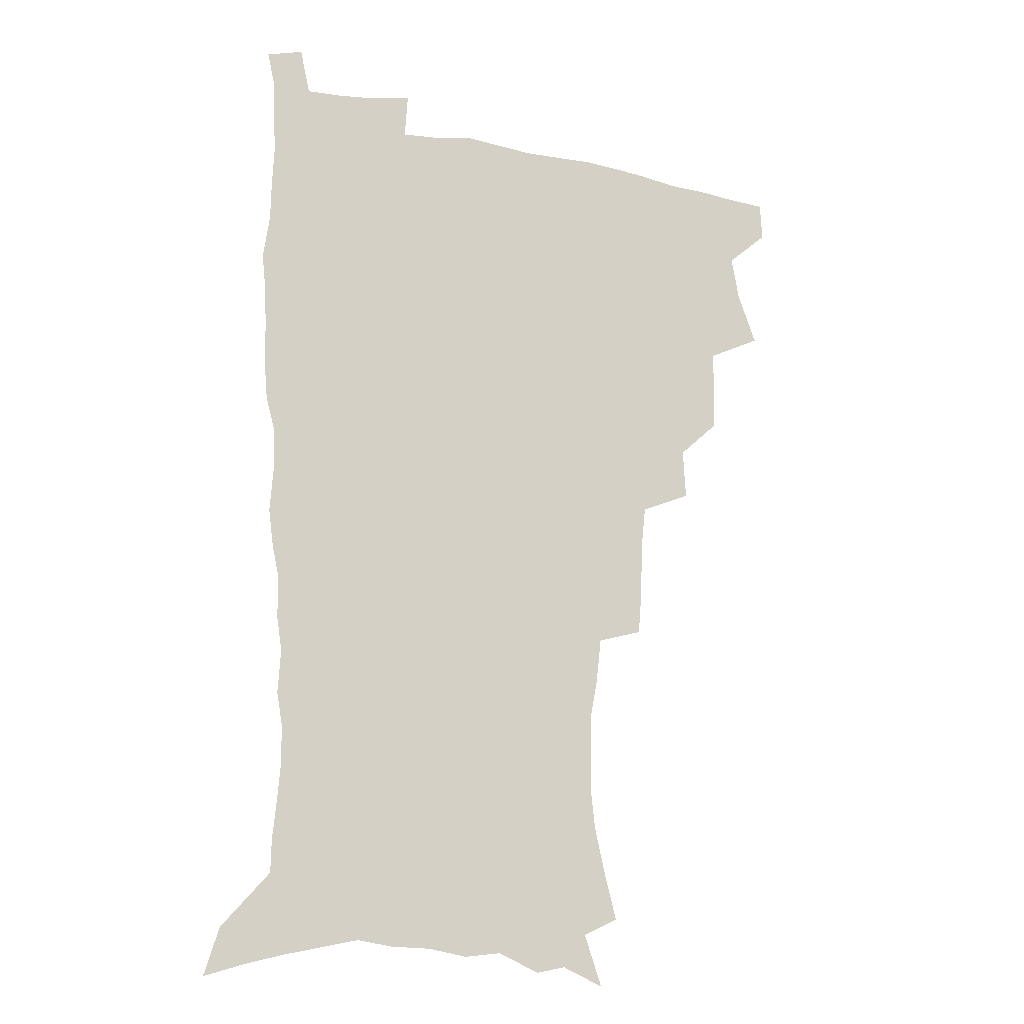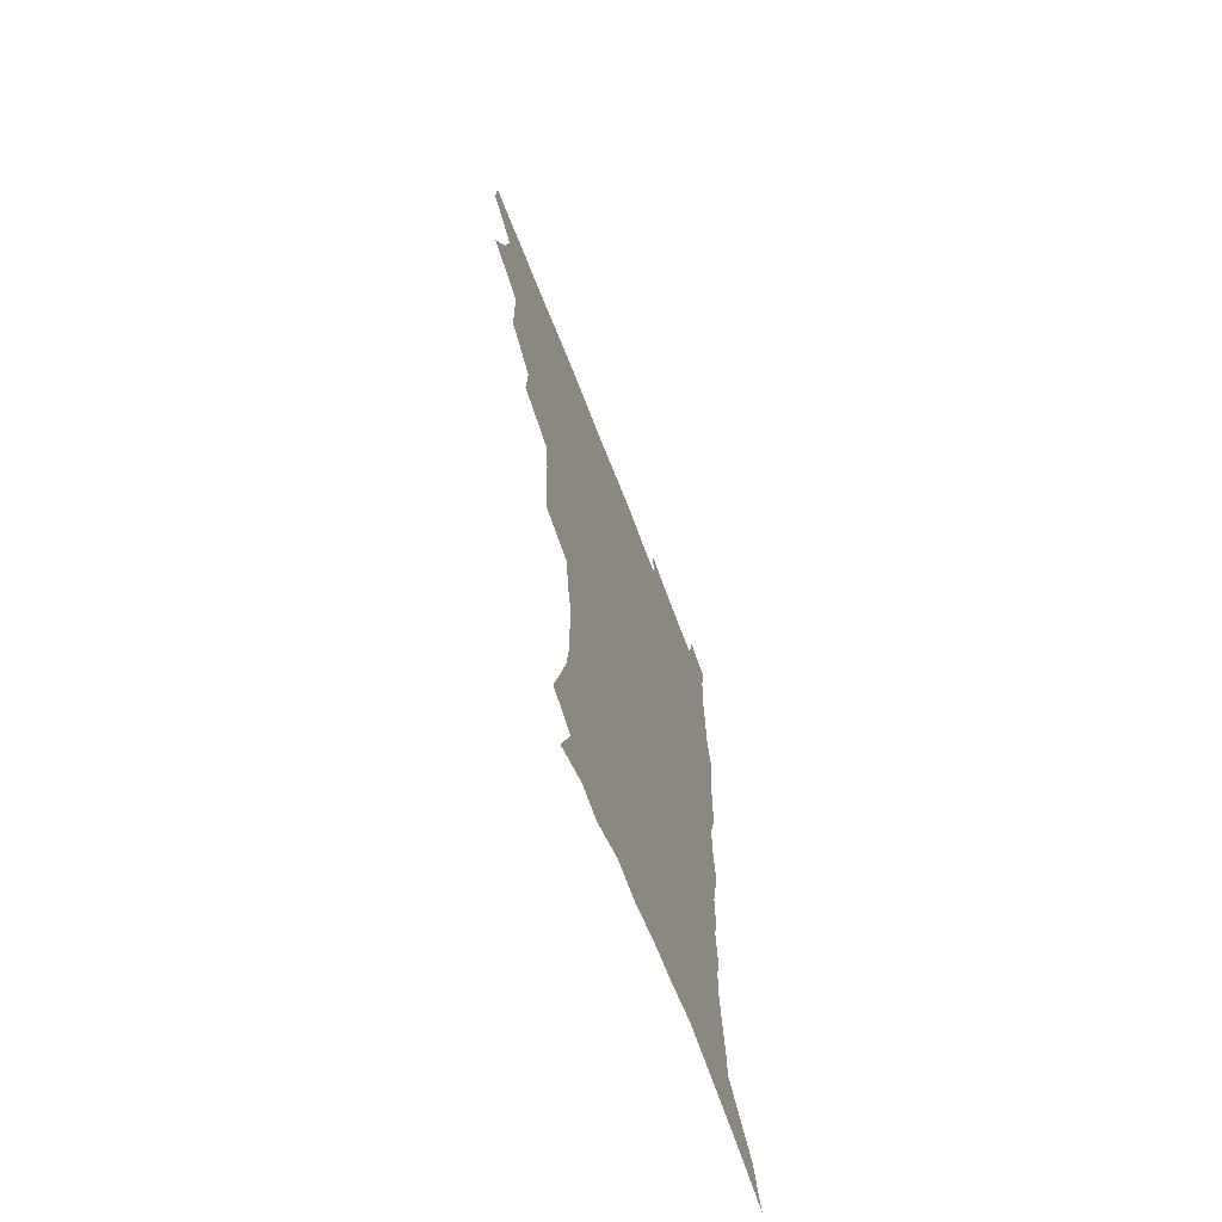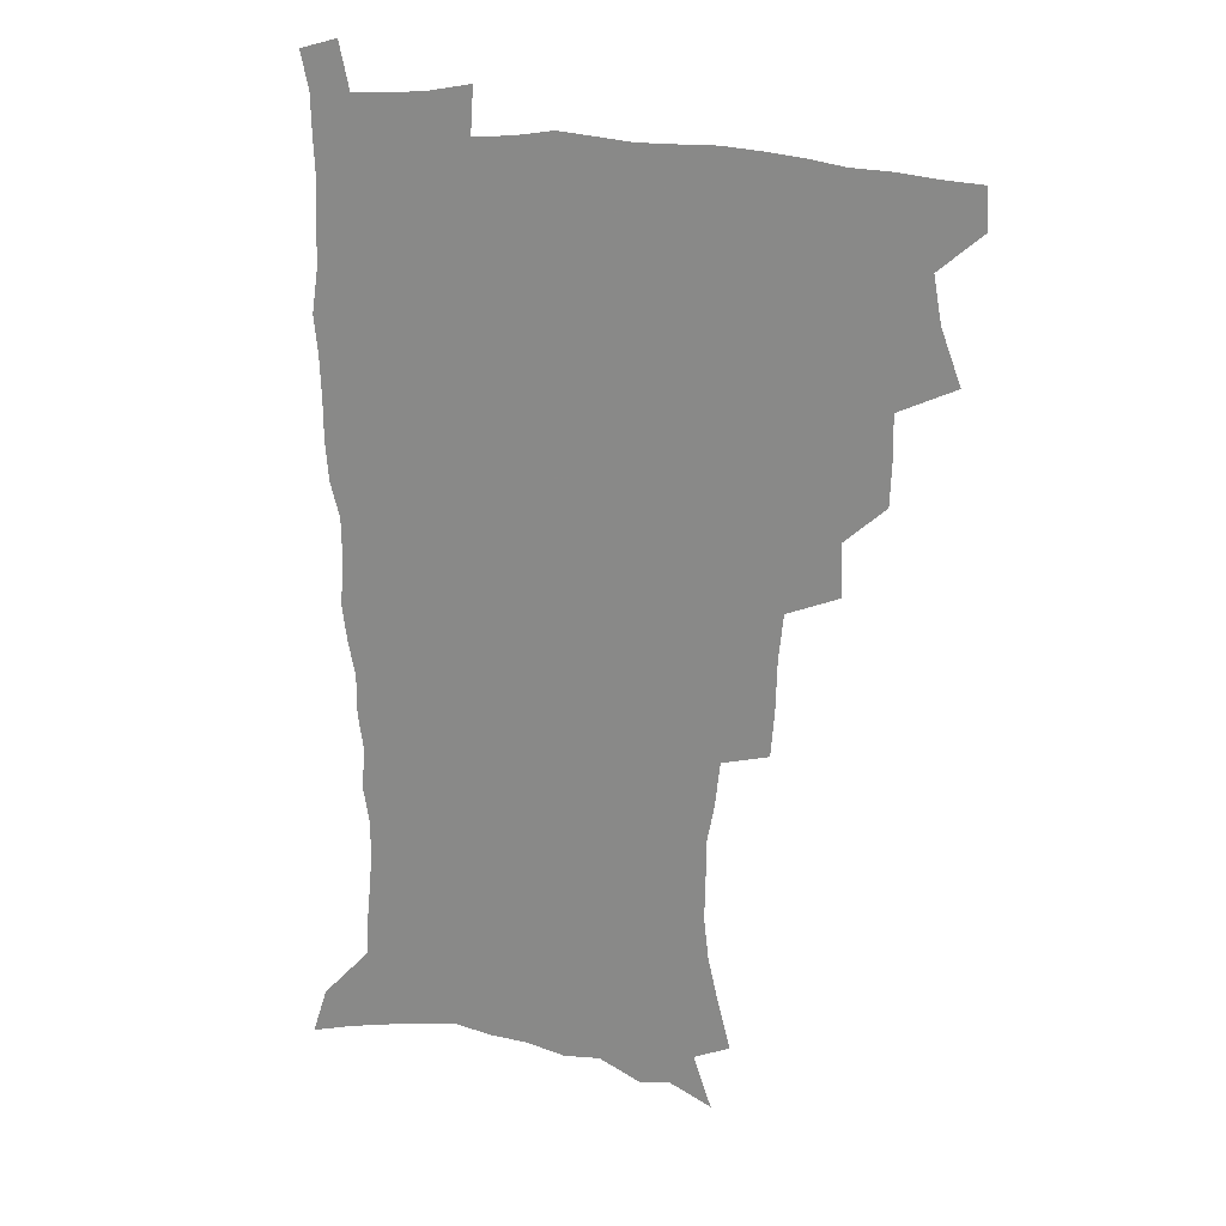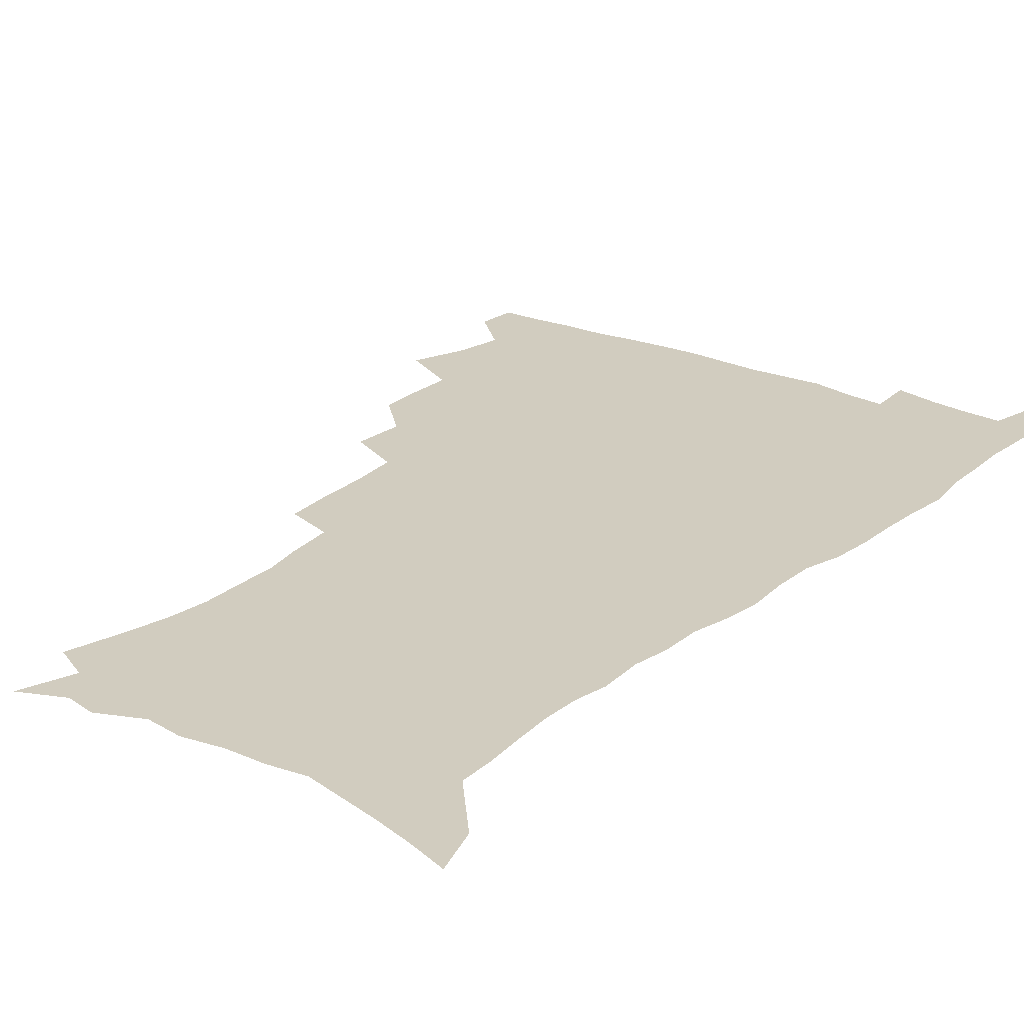
<metadata>
{"format":"obj","ext":"obj","renderer":"f3d","projection":"perspective","resolution":1024,"background":"white","views":[{"elev":-15.9,"azim":157.3,"up":"+Y"},{"elev":-68.7,"azim":-68.9,"up":"+Y"},{"elev":21.8,"azim":-160.4,"up":"+Y"},{"elev":24.1,"azim":37.3,"up":"+Z"}]}
</metadata>
<code>
v 480.6 506.8 0
v 481.4 522.2 0
v 486.6 454 0
v 494.3 474.8 0
v 497.4 492.2 0
v 498 507.7 0
v 497 522.9 0
v 509.2 409.6 0
v 508.5 426.3 0
v 508.8 443.3 0
v 512.4 462 0
v 513.2 477.8 0
v 515 493.7 0
v 514 508.4 0
v 512 524.3 0
v 524.3 374.8 0
v 525.4 394.8 0
v 527 414 0
v 528.2 431.8 0
v 527.2 447.2 0
v 528.5 463.3 0
v 529.3 478.9 0
v 530.5 494.4 0
v 529 509.3 0
v 527.5 524.7 0
v 548.8 310.4 0
v 547.3 328.4 0
v 546.8 348.1 0
v 544.9 366 0
v 543.6 383.6 0
v 546 403.8 0
v 543.5 417.9 0
v 547.2 437.3 0
v 546.9 451.6 0
v 545.8 465.9 0
v 546.1 480.7 0
v 545.8 495 0
v 544.4 509.6 0
v 542 526.7 0
v 561.7 186.9 0
v 566.5 205.3 0
v 570.7 224.1 0
v 572.6 240.6 0
v 572.2 255.2 0
v 572 272.6 0
v 569.3 287 0
v 567.2 305 0
v 565 322 0
v 563.6 339.3 0
v 562 355.7 0
v 561.2 373.3 0
v 560.5 389.9 0
v 561 407.1 0
v 560.3 422.1 0
v 561.3 438 0
v 561.8 453.3 0
v 561.9 467.8 0
v 561.4 481.8 0
v 560.3 496 0
v 558.8 511 0
v 556.5 528 0
v 568.8 159.4 0
v 575.9 180.1 0
v 575.9 192.4 0
v 583.6 217.3 0
v 585.1 233.6 0
v 585.6 249.5 0
v 585.2 265.2 0
v 583.6 279.7 0
v 582.5 297.2 0
v 581.2 314.4 0
v 579.9 330.9 0
v 578 345.5 0
v 576.9 361.8 0
v 576 377.7 0
v 575.6 393.8 0
v 576.3 410.4 0
v 576.7 425.9 0
v 576.5 440.1 0
v 576.7 454.8 0
v 576.2 468.7 0
v 575.4 482.7 0
v 574.8 496.6 0
v 573.8 510.9 0
v 571 528.9 0
v 585.4 166.8 0
v 589.4 183.9 0
v 592.4 202.2 0
v 597.8 225.4 0
v 598.1 240.8 0
v 598.3 256.8 0
v 597.4 271.9 0
v 595.6 285.3 0
v 594.9 302.5 0
v 593.6 317.9 0
v 592.7 334.4 0
v 591.9 350.6 0
v 590.8 365.5 0
v 590.7 382.3 0
v 590.6 397.8 0
v 590.5 412.4 0
v 591.3 428.3 0
v 590.4 441.2 0
v 590.8 455.8 0
v 591.1 469.6 0
v 589.6 483.5 0
v 588.9 497.3 0
v 588 511.6 0
v 586 528.3 0
v 597.3 164.3 0
v 606.3 194.3 0
v 609.1 213.8 0
v 609.8 229.2 0
v 609 241.4 0
v 609.7 260.4 0
v 609 275.4 0
v 608.3 291.8 0
v 607.2 306.7 0
v 606.3 321.5 0
v 605.5 337.4 0
v 605.1 353.4 0
v 604.1 367.2 0
v 603.9 382.6 0
v 603.7 397.4 0
v 604.2 414.1 0
v 604.3 428.5 0
v 604 441.8 0
v 604.5 456.4 0
v 604.6 470.1 0
v 604 483.8 0
v 602.8 498.2 0
v 602.3 512.3 0
v 600.8 527.9 0
v 614 171.7 0
v 619.6 197.4 0
v 621 215.3 0
v 621.7 232.2 0
v 621.7 247.8 0
v 621.3 262.4 0
v 620.6 277.6 0
v 620 292.9 0
v 619.1 307.4 0
v 619 326.2 0
v 618.4 340.1 0
v 617.9 355.4 0
v 617.1 368.5 0
v 617.4 384.8 0
v 617.5 400.1 0
v 617.6 415 0
v 617.5 428.7 0
v 617.7 442.8 0
v 618.4 457.4 0
v 618.2 470.5 0
v 618.3 484.1 0
v 618.3 497.6 0
v 617.2 511.9 0
v 615 529 0
v 628.7 169.8 0
v 632.2 196.7 0
v 633.1 216.5 0
v 633.4 234.3 0
v 633.3 249 0
v 633 264.8 0
v 632.5 280.1 0
v 632 295.5 0
v 631.5 310.6 0
v 631.3 325 0
v 630.8 340.6 0
v 630.5 355.9 0
v 630.5 371.9 0
v 630.4 385.4 0
v 630.5 400.6 0
v 630.7 415.7 0
v 630.8 428.9 0
v 631 442.9 0
v 631.5 457 0
v 631.8 470.4 0
v 632 484 0
v 632.3 497.5 0
v 631.4 512.1 0
v 629.1 530.1 0
v 644.5 172.6 0
v 645.2 196.1 0
v 645.2 217 0
v 645 234.2 0
v 645 248.6 0
v 644.6 265.1 0
v 644.4 278.8 0
v 643.8 294.8 0
v 643.3 313.1 0
v 643.5 325.3 0
v 643.4 339.2 0
v 643.1 355.5 0
v 643.1 370.9 0
v 643.2 386.3 0
v 643.5 400.5 0
v 643.9 414.4 0
v 644 429.3 0
v 644.1 443.7 0
v 645 456.6 0
v 645.4 470 0
v 645.7 483.9 0
v 646 497.5 0
v 645.8 511.7 0
v 645.1 527.3 0
v 659.9 172.9 0
v 658.5 195.8 0
v 657.6 214.7 0
v 656.8 232.7 0
v 657.2 245.6 0
v 656.2 264.3 0
v 656 279.5 0
v 655.7 295.1 0
v 655.5 310.6 0
v 655.5 325.3 0
v 655.6 339.1 0
v 655.5 356 0
v 655.8 370.2 0
v 656.8 383.3 0
v 656.5 399.3 0
v 657.2 413.2 0
v 657.6 427.8 0
v 658.7 441.2 0
v 658.5 456.2 0
v 659 469.8 0
v 659.4 483.4 0
v 659.7 497.4 0
v 660.1 511.2 0
v 660 526 0
v 658.8 544 0
v 674.6 175 0
v 671.9 194.3 0
v 670 213.6 0
v 669 230.3 0
v 668.9 245.3 0
v 668.4 261.1 0
v 667.7 278 0
v 668 292.4 0
v 667.2 309.6 0
v 667.7 323.6 0
v 667.7 339 0
v 668.8 352.6 0
v 668.8 367.9 0
v 669.7 381.9 0
v 671.2 395.2 0
v 670.8 410.9 0
v 671.3 425.9 0
v 672.2 439.9 0
v 671.6 455.9 0
v 672.6 469.1 0
v 673.2 483 0
v 673.8 496.9 0
v 674.2 510.9 0
v 674.5 525.6 0
v 674.9 540.7 0
v 690.1 171.7 0
v 685.9 191.2 0
v 683.1 209.9 0
v 681.5 227 0
v 681.3 241.7 0
v 680.6 258 0
v 680.6 273.1 0
v 680.6 288.5 0
v 680.7 304 0
v 680.1 320.7 0
v 681.2 334.4 0
v 682.3 348.5 0
v 682.8 363.3 0
v 683 378.8 0
v 684.9 392.2 0
v 683.2 410.9 0
v 686 423.1 0
v 686.4 437.8 0
v 686.7 452.7 0
v 687.1 467.3 0
v 687.6 481.6 0
v 688 496.1 0
v 688.4 510.4 0
v 689.2 524.7 0
v 690.1 539 0
v 705.2 168.5 0
v 700.4 186.9 0
v 696.7 205.7 0
v 695.6 220.8 0
v 694.6 236.2 0
v 693.8 252.2 0
v 693 268.7 0
v 693.9 282.8 0
v 694.1 298.2 0
v 693.9 314.3 0
v 695.3 328.4 0
v 697.3 342 0
v 696.1 359.6 0
v 696.9 374.4 0
v 700 387.3 0
v 699.3 404.7 0
v 700 419.8 0
v 702.1 433.8 0
v 701 450.5 0
v 701.8 465.1 0
v 702.3 479.9 0
v 703.3 494.4 0
v 702.9 509.5 0
v 704.2 523.9 0
v 704.6 538.4 0
v 708.6 556.6 0
v 720.5 164.5 0
v 713.7 185 0
v 711.2 199.9 0
v 710.9 213 0
v 709.3 228.4 0
v 708 244.4 0
v 708.3 258.9 0
v 710.5 271.6 0
v 709.4 288.9 0
v 711.5 302.6 0
v 711.5 318.9 0
v 714.4 332.2 0
v 716.3 347.1 0
v 715 365 0
v 715.3 381.4 0
v 719 395.1 0
v 720.3 410.7 0
v 720.5 426.9 0
v 721.2 442.9 0
v 722.7 458.2 0
v 720.2 475.9 0
v 719.9 491.8 0
v 719.1 507.8 0
v 719.8 522.8 0
v 720.2 537.6 0
v 723.4 552.3 0
v 736.5 159.6 0
v 730.6 178.3 0
f 5 6 1
f 1 6 2
f 6 7 2
f 10 11 3
f 3 11 4
f 11 12 4
f 4 12 5
f 12 13 5
f 5 13 6
f 13 14 6
f 6 14 7
f 14 15 7
f 17 18 8
f 8 18 9
f 18 19 9
f 9 19 10
f 19 20 10
f 10 20 11
f 20 21 11
f 11 21 12
f 21 22 12
f 12 22 13
f 22 23 13
f 13 23 14
f 23 24 14
f 14 24 15
f 24 25 15
f 29 30 16
f 16 30 17
f 30 31 17
f 17 31 18
f 31 32 18
f 18 32 19
f 32 33 19
f 19 33 20
f 33 34 20
f 20 34 21
f 34 35 21
f 21 35 22
f 35 36 22
f 22 36 23
f 36 37 23
f 23 37 24
f 37 38 24
f 24 38 25
f 38 39 25
f 47 48 26
f 26 48 27
f 48 49 27
f 27 49 28
f 49 50 28
f 28 50 29
f 50 51 29
f 29 51 30
f 51 52 30
f 30 52 31
f 52 53 31
f 31 53 32
f 53 54 32
f 32 54 33
f 54 55 33
f 33 55 34
f 55 56 34
f 34 56 35
f 56 57 35
f 35 57 36
f 57 58 36
f 36 58 37
f 58 59 37
f 37 59 38
f 59 60 38
f 38 60 39
f 60 61 39
f 63 64 40
f 40 64 41
f 64 65 41
f 41 65 42
f 65 66 42
f 42 66 43
f 66 67 43
f 43 67 44
f 67 68 44
f 44 68 45
f 68 69 45
f 45 69 46
f 69 70 46
f 46 70 47
f 70 71 47
f 47 71 48
f 71 72 48
f 48 72 49
f 72 73 49
f 49 73 50
f 73 74 50
f 50 74 51
f 74 75 51
f 51 75 52
f 75 76 52
f 52 76 53
f 76 77 53
f 53 77 54
f 77 78 54
f 54 78 55
f 78 79 55
f 55 79 56
f 79 80 56
f 56 80 57
f 80 81 57
f 57 81 58
f 81 82 58
f 58 82 59
f 82 83 59
f 59 83 60
f 83 84 60
f 60 84 61
f 84 85 61
f 62 86 63
f 86 87 63
f 63 87 64
f 87 88 64
f 64 88 65
f 88 89 65
f 65 89 66
f 89 90 66
f 66 90 67
f 90 91 67
f 67 91 68
f 91 92 68
f 68 92 69
f 92 93 69
f 69 93 70
f 93 94 70
f 70 94 71
f 94 95 71
f 71 95 72
f 95 96 72
f 72 96 73
f 96 97 73
f 73 97 74
f 97 98 74
f 74 98 75
f 98 99 75
f 75 99 76
f 99 100 76
f 76 100 77
f 100 101 77
f 77 101 78
f 101 102 78
f 78 102 79
f 102 103 79
f 79 103 80
f 103 104 80
f 80 104 81
f 104 105 81
f 81 105 82
f 105 106 82
f 82 106 83
f 106 107 83
f 83 107 84
f 107 108 84
f 84 108 85
f 108 109 85
f 86 110 87
f 110 111 87
f 87 111 88
f 111 112 88
f 88 112 89
f 112 113 89
f 89 113 90
f 113 114 90
f 90 114 91
f 114 115 91
f 91 115 92
f 115 116 92
f 92 116 93
f 116 117 93
f 93 117 94
f 117 118 94
f 94 118 95
f 118 119 95
f 95 119 96
f 119 120 96
f 96 120 97
f 120 121 97
f 97 121 98
f 121 122 98
f 98 122 99
f 122 123 99
f 99 123 100
f 123 124 100
f 100 124 101
f 124 125 101
f 101 125 102
f 125 126 102
f 102 126 103
f 126 127 103
f 103 127 104
f 127 128 104
f 104 128 105
f 128 129 105
f 105 129 106
f 129 130 106
f 106 130 107
f 130 131 107
f 107 131 108
f 131 132 108
f 108 132 109
f 132 133 109
f 110 134 111
f 134 135 111
f 111 135 112
f 135 136 112
f 112 136 113
f 136 137 113
f 113 137 114
f 137 138 114
f 114 138 115
f 138 139 115
f 115 139 116
f 139 140 116
f 116 140 117
f 140 141 117
f 117 141 118
f 141 142 118
f 118 142 119
f 142 143 119
f 119 143 120
f 143 144 120
f 120 144 121
f 144 145 121
f 121 145 122
f 145 146 122
f 122 146 123
f 146 147 123
f 123 147 124
f 147 148 124
f 124 148 125
f 148 149 125
f 125 149 126
f 149 150 126
f 126 150 127
f 150 151 127
f 127 151 128
f 151 152 128
f 128 152 129
f 152 153 129
f 129 153 130
f 153 154 130
f 130 154 131
f 154 155 131
f 131 155 132
f 155 156 132
f 132 156 133
f 156 157 133
f 134 158 135
f 158 159 135
f 135 159 136
f 159 160 136
f 136 160 137
f 160 161 137
f 137 161 138
f 161 162 138
f 138 162 139
f 162 163 139
f 139 163 140
f 163 164 140
f 140 164 141
f 164 165 141
f 141 165 142
f 165 166 142
f 142 166 143
f 166 167 143
f 143 167 144
f 167 168 144
f 144 168 145
f 168 169 145
f 145 169 146
f 169 170 146
f 146 170 147
f 170 171 147
f 147 171 148
f 171 172 148
f 148 172 149
f 172 173 149
f 149 173 150
f 173 174 150
f 150 174 151
f 174 175 151
f 151 175 152
f 175 176 152
f 152 176 153
f 176 177 153
f 153 177 154
f 177 178 154
f 154 178 155
f 178 179 155
f 155 179 156
f 179 180 156
f 156 180 157
f 180 181 157
f 158 182 159
f 182 183 159
f 159 183 160
f 183 184 160
f 160 184 161
f 184 185 161
f 161 185 162
f 185 186 162
f 162 186 163
f 186 187 163
f 163 187 164
f 187 188 164
f 164 188 165
f 188 189 165
f 165 189 166
f 189 190 166
f 166 190 167
f 190 191 167
f 167 191 168
f 191 192 168
f 168 192 169
f 192 193 169
f 169 193 170
f 193 194 170
f 170 194 171
f 194 195 171
f 171 195 172
f 195 196 172
f 172 196 173
f 196 197 173
f 173 197 174
f 197 198 174
f 174 198 175
f 198 199 175
f 175 199 176
f 199 200 176
f 176 200 177
f 200 201 177
f 177 201 178
f 201 202 178
f 178 202 179
f 202 203 179
f 179 203 180
f 203 204 180
f 180 204 181
f 204 205 181
f 182 206 183
f 206 207 183
f 183 207 184
f 207 208 184
f 184 208 185
f 208 209 185
f 185 209 186
f 209 210 186
f 186 210 187
f 210 211 187
f 187 211 188
f 211 212 188
f 188 212 189
f 212 213 189
f 189 213 190
f 213 214 190
f 190 214 191
f 214 215 191
f 191 215 192
f 215 216 192
f 192 216 193
f 216 217 193
f 193 217 194
f 217 218 194
f 194 218 195
f 218 219 195
f 195 219 196
f 219 220 196
f 196 220 197
f 220 221 197
f 197 221 198
f 221 222 198
f 198 222 199
f 222 223 199
f 199 223 200
f 223 224 200
f 200 224 201
f 224 225 201
f 201 225 202
f 225 226 202
f 202 226 203
f 226 227 203
f 203 227 204
f 227 228 204
f 204 228 205
f 228 229 205
f 206 231 207
f 231 232 207
f 207 232 208
f 232 233 208
f 208 233 209
f 233 234 209
f 209 234 210
f 234 235 210
f 210 235 211
f 235 236 211
f 211 236 212
f 236 237 212
f 212 237 213
f 237 238 213
f 213 238 214
f 238 239 214
f 214 239 215
f 239 240 215
f 215 240 216
f 240 241 216
f 216 241 217
f 241 242 217
f 217 242 218
f 242 243 218
f 218 243 219
f 243 244 219
f 219 244 220
f 244 245 220
f 220 245 221
f 245 246 221
f 221 246 222
f 246 247 222
f 222 247 223
f 247 248 223
f 223 248 224
f 248 249 224
f 224 249 225
f 249 250 225
f 225 250 226
f 250 251 226
f 226 251 227
f 251 252 227
f 227 252 228
f 252 253 228
f 228 253 229
f 253 254 229
f 229 254 230
f 254 255 230
f 231 256 232
f 256 257 232
f 232 257 233
f 257 258 233
f 233 258 234
f 258 259 234
f 234 259 235
f 259 260 235
f 235 260 236
f 260 261 236
f 236 261 237
f 261 262 237
f 237 262 238
f 262 263 238
f 238 263 239
f 263 264 239
f 239 264 240
f 264 265 240
f 240 265 241
f 265 266 241
f 241 266 242
f 266 267 242
f 242 267 243
f 267 268 243
f 243 268 244
f 268 269 244
f 244 269 245
f 269 270 245
f 245 270 246
f 270 271 246
f 246 271 247
f 271 272 247
f 247 272 248
f 272 273 248
f 248 273 249
f 273 274 249
f 249 274 250
f 274 275 250
f 250 275 251
f 275 276 251
f 251 276 252
f 276 277 252
f 252 277 253
f 277 278 253
f 253 278 254
f 278 279 254
f 254 279 255
f 279 280 255
f 256 281 257
f 281 282 257
f 257 282 258
f 282 283 258
f 258 283 259
f 283 284 259
f 259 284 260
f 284 285 260
f 260 285 261
f 285 286 261
f 261 286 262
f 286 287 262
f 262 287 263
f 287 288 263
f 263 288 264
f 288 289 264
f 264 289 265
f 289 290 265
f 265 290 266
f 290 291 266
f 266 291 267
f 291 292 267
f 267 292 268
f 292 293 268
f 268 293 269
f 293 294 269
f 269 294 270
f 294 295 270
f 270 295 271
f 295 296 271
f 271 296 272
f 296 297 272
f 272 297 273
f 297 298 273
f 273 298 274
f 298 299 274
f 274 299 275
f 299 300 275
f 275 300 276
f 300 301 276
f 276 301 277
f 301 302 277
f 277 302 278
f 302 303 278
f 278 303 279
f 303 304 279
f 279 304 280
f 304 305 280
f 281 307 282
f 307 308 282
f 282 308 283
f 308 309 283
f 283 309 284
f 309 310 284
f 284 310 285
f 310 311 285
f 285 311 286
f 311 312 286
f 286 312 287
f 312 313 287
f 287 313 288
f 313 314 288
f 288 314 289
f 314 315 289
f 289 315 290
f 315 316 290
f 290 316 291
f 316 317 291
f 291 317 292
f 317 318 292
f 292 318 293
f 318 319 293
f 293 319 294
f 319 320 294
f 294 320 295
f 320 321 295
f 295 321 296
f 321 322 296
f 296 322 297
f 322 323 297
f 297 323 298
f 323 324 298
f 298 324 299
f 324 325 299
f 299 325 300
f 325 326 300
f 300 326 301
f 326 327 301
f 301 327 302
f 327 328 302
f 302 328 303
f 328 329 303
f 303 329 304
f 329 330 304
f 304 330 305
f 330 331 305
f 305 331 306
f 331 332 306
f 307 333 308
f 333 334 308
f 308 334 309

</code>
